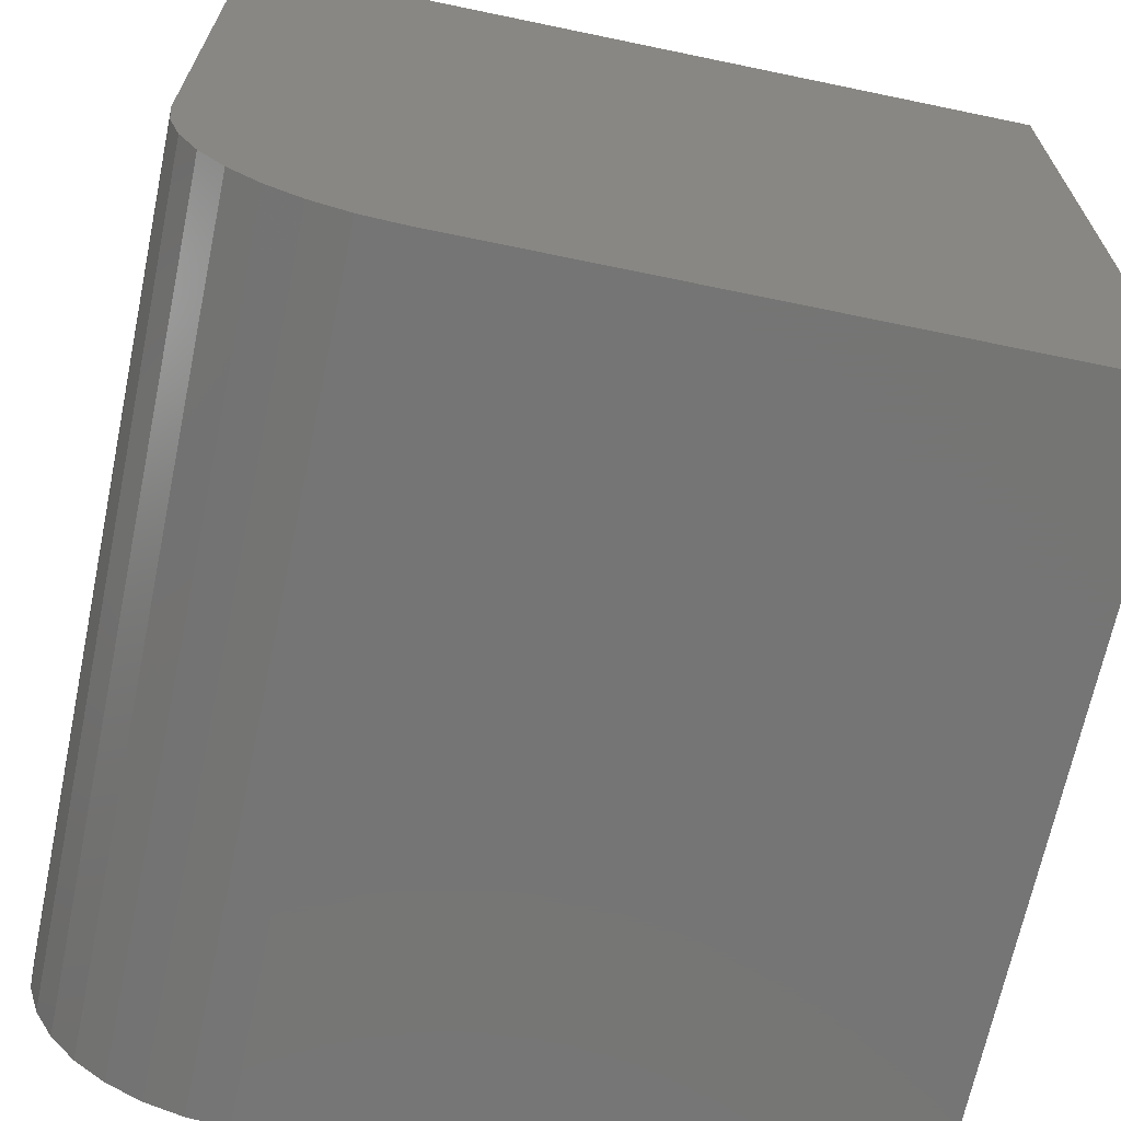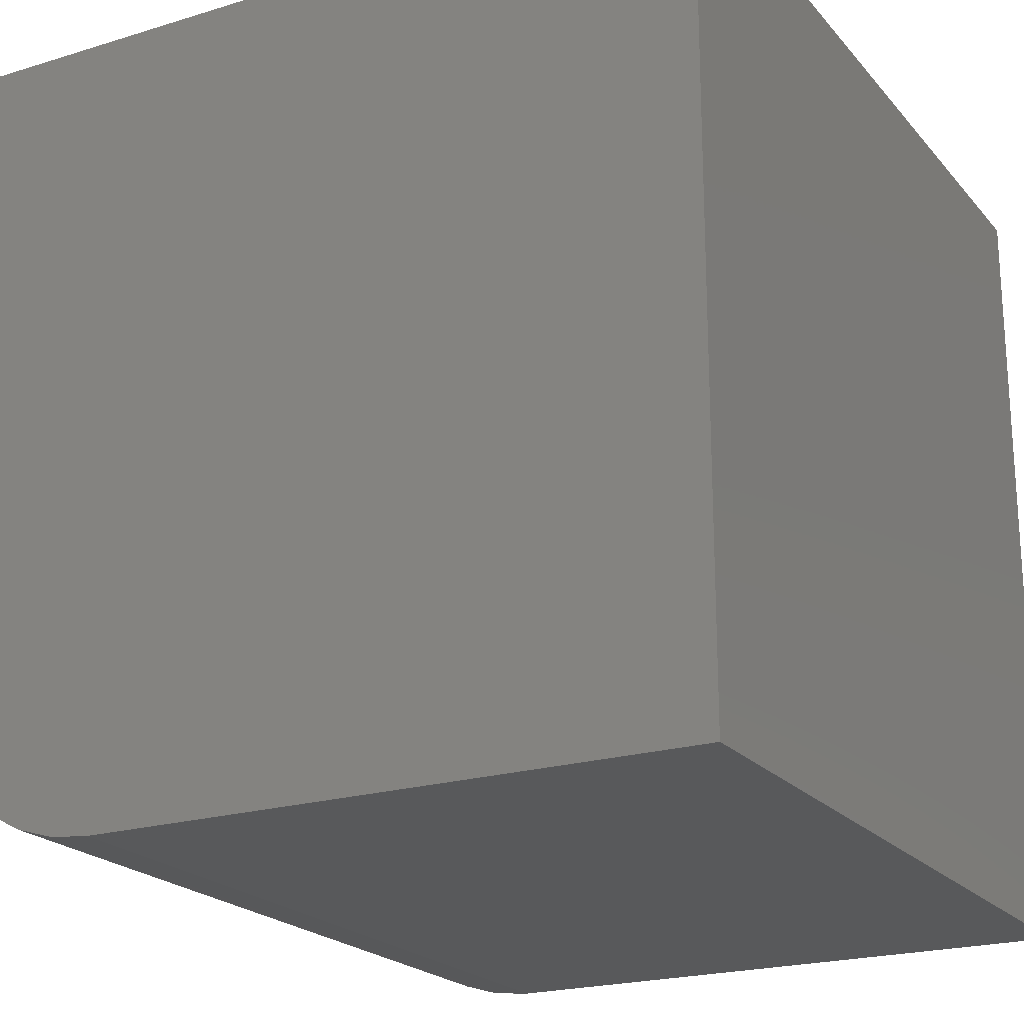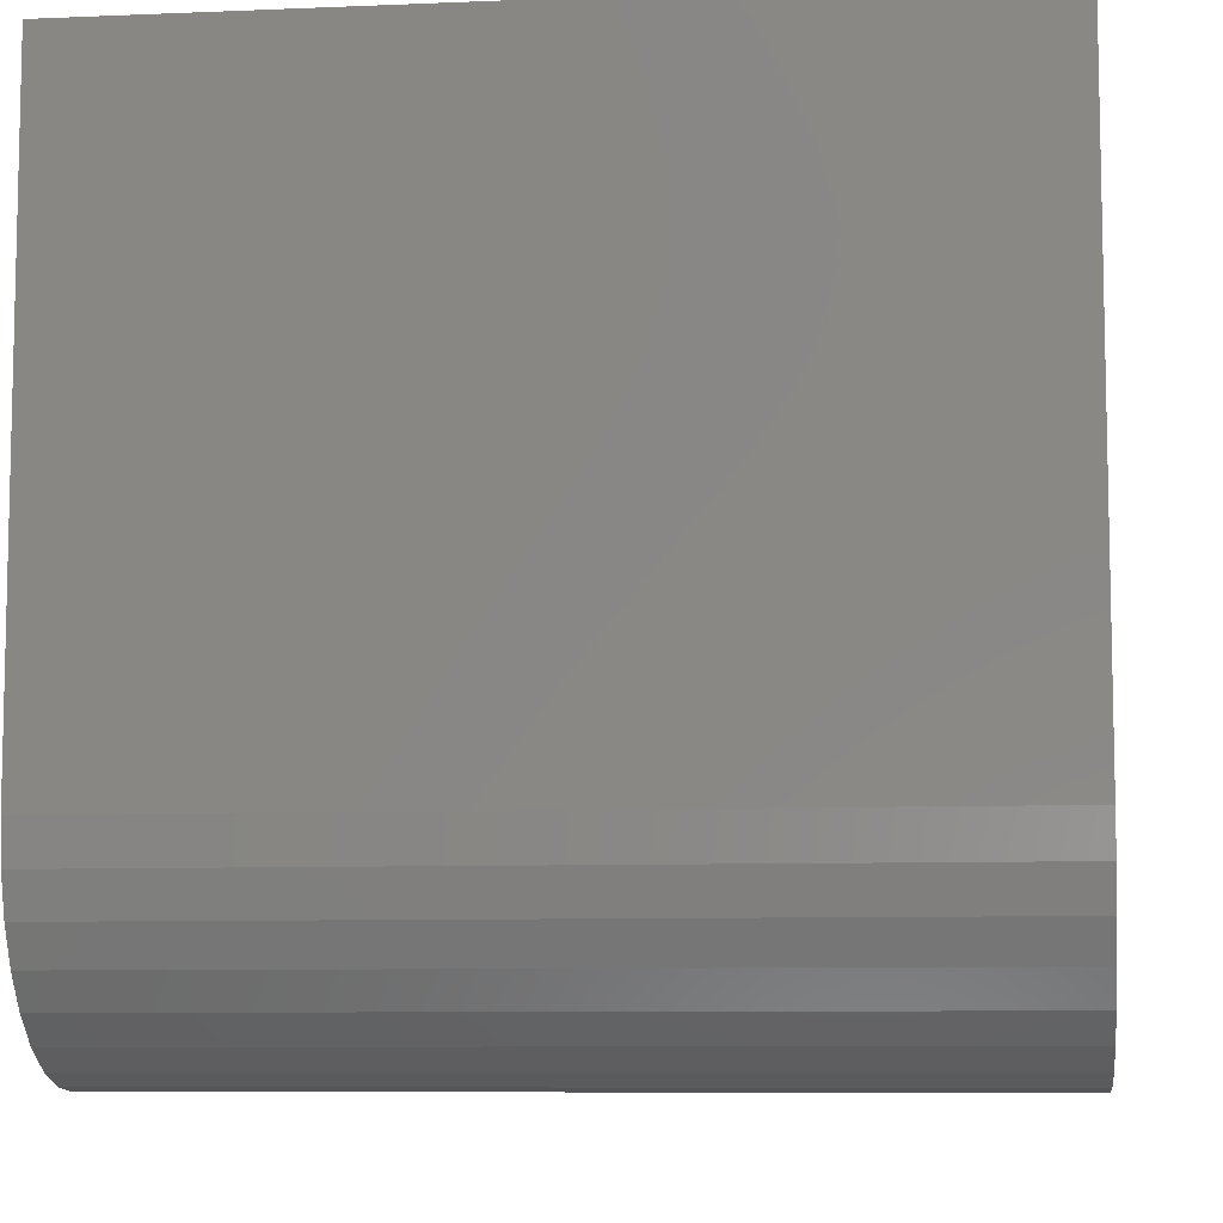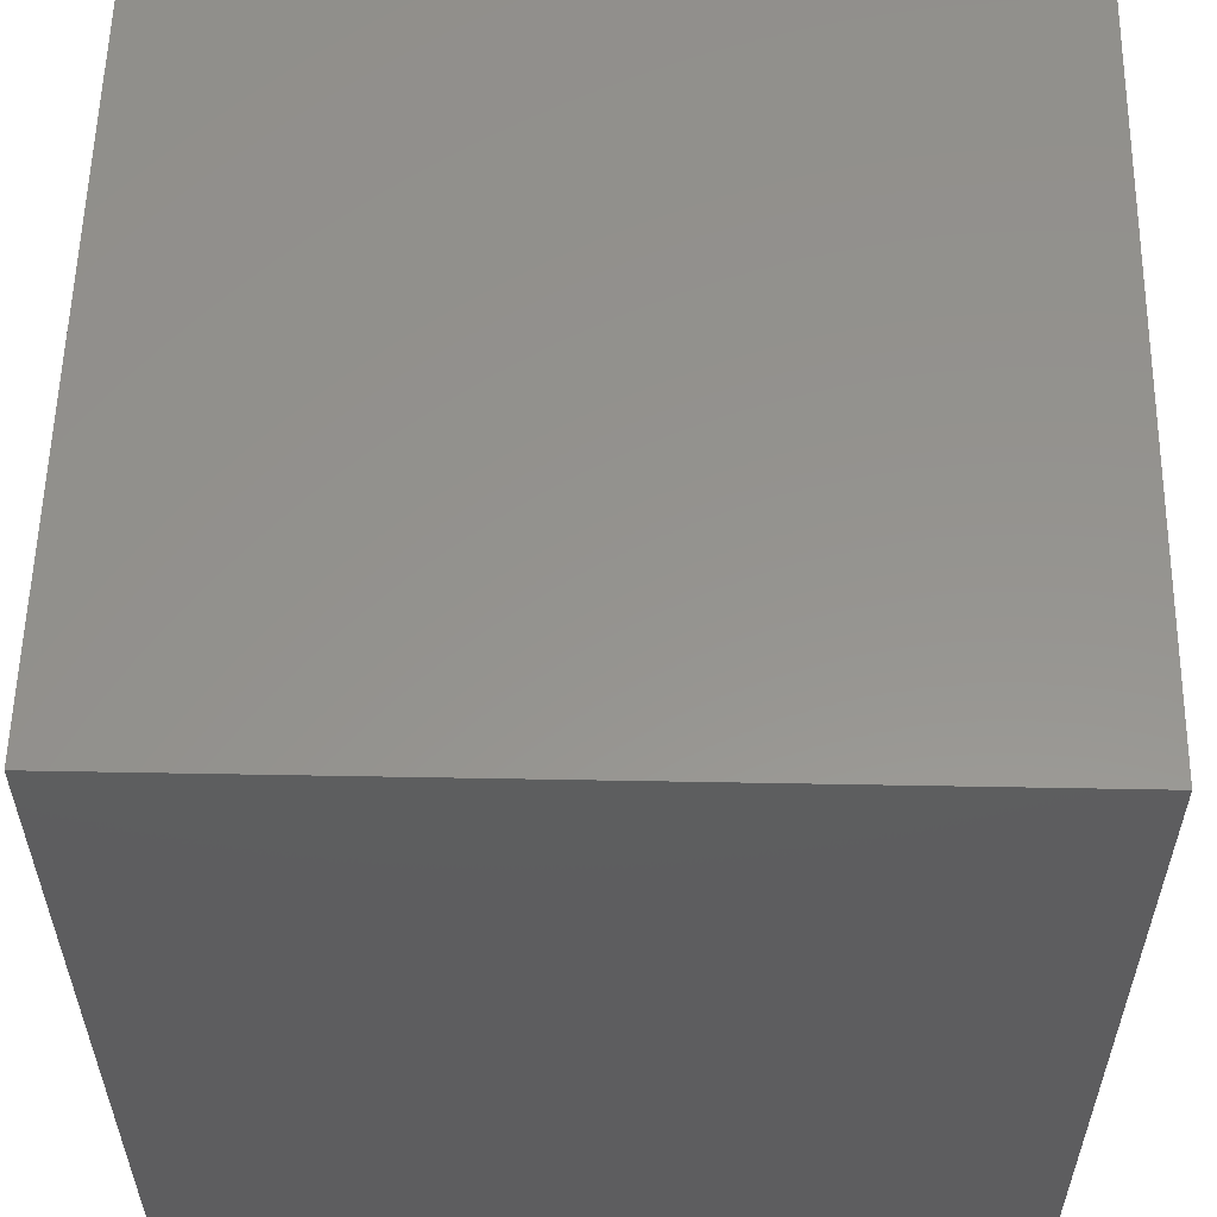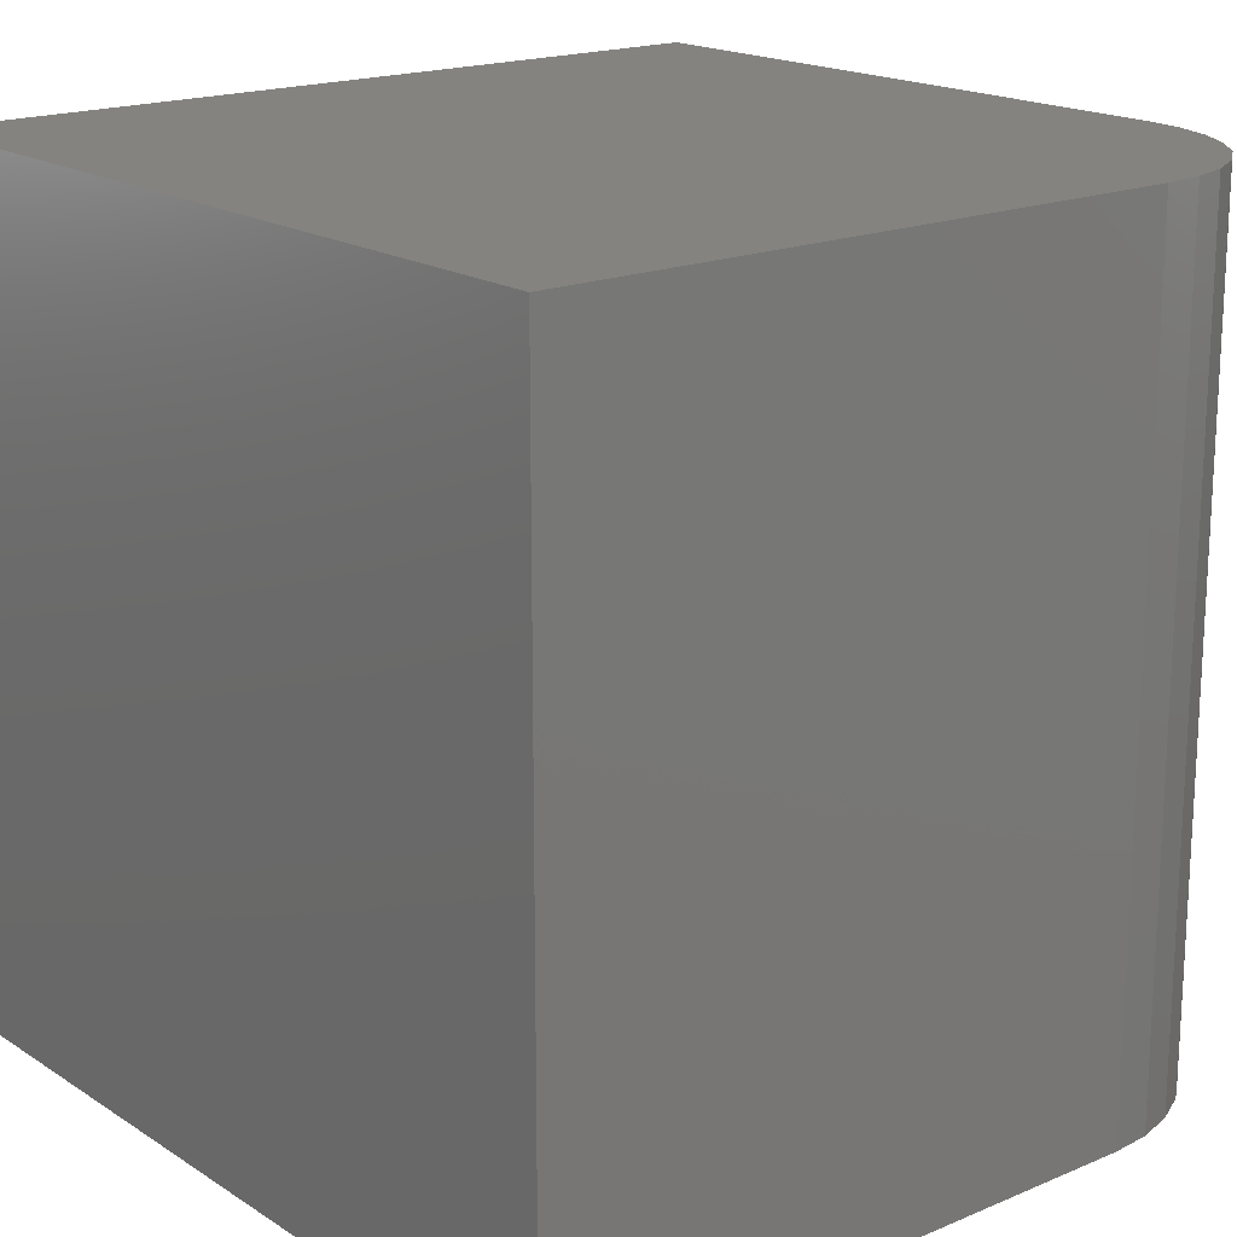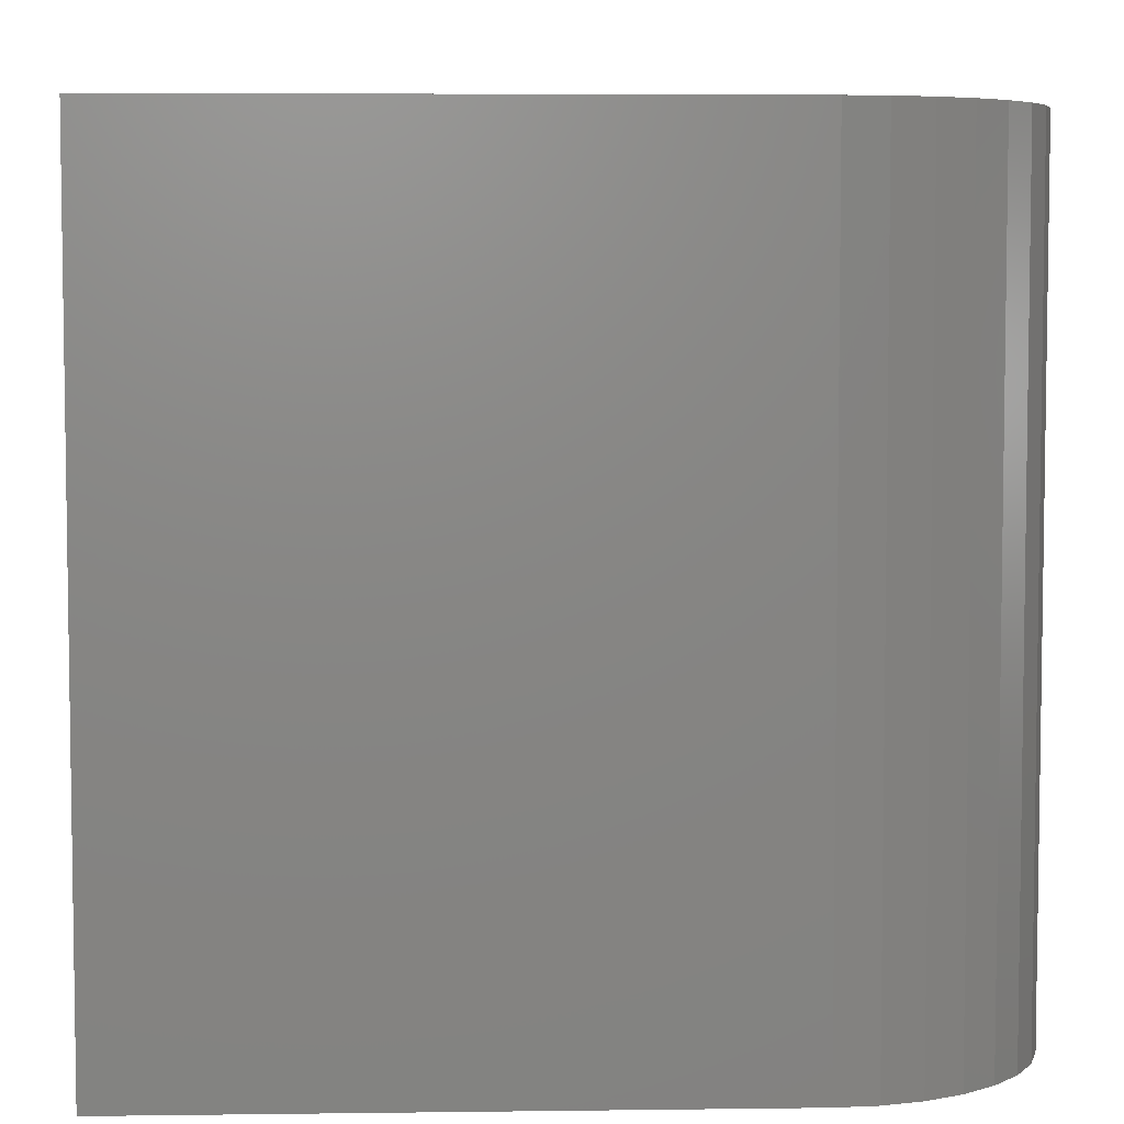
<metadata>
{"format":"stl","ext":"stl","renderer":"f3d","projection":"perspective","resolution":1024,"background":"white","views":[{"elev":-67.6,"azim":-11.8,"up":"+Y"},{"elev":-21.3,"azim":28.7,"up":"+Y"},{"elev":-8.2,"azim":-83.4,"up":"+Y"},{"elev":56.8,"azim":91.1,"up":"+Y"},{"elev":18.1,"azim":-129.3,"up":"+Z"},{"elev":5.5,"azim":-92.3,"up":"+Z"}]}
</metadata>
<code>
# stl→obj: 24 verts, 44 faces
v -0.09375 -0.1875 -0.1875
v 0.1875 -0.1875 -0.1875
v -0.09375 -0.1875 0.1875
v 0.1875 -0.1875 0.1875
v -0.1875 0.1875 0.1875
v -0.1875 0.1875 -0.1875
v -0.1875 -0.09375 0.1875
v -0.1875 -0.09375 -0.1875
v 0.1875 0.1875 0.1875
v -0.1857 -0.112 0.1875
v -0.1804 -0.1296 0.1875
v -0.1717 -0.1458 0.1875
v -0.16 -0.16 0.1875
v -0.1458 -0.1717 0.1875
v -0.1296 -0.1804 0.1875
v -0.112 -0.1857 0.1875
v -0.112 -0.1857 -0.1875
v -0.1296 -0.1804 -0.1875
v -0.1458 -0.1717 -0.1875
v -0.16 -0.16 -0.1875
v -0.1717 -0.1458 -0.1875
v -0.1804 -0.1296 -0.1875
v -0.1857 -0.112 -0.1875
v 0.1875 0.1875 -0.1875
f 1 2 3
f 3 2 4
f 5 6 7
f 7 6 8
f 4 9 5
f 4 5 7
f 4 7 10
f 4 10 11
f 4 11 12
f 4 12 13
f 4 13 14
f 4 14 15
f 4 15 16
f 4 16 3
f 2 1 17
f 2 17 18
f 2 18 19
f 2 19 20
f 2 20 21
f 2 21 22
f 2 22 23
f 2 23 8
f 2 8 6
f 2 6 24
f 7 8 10
f 10 8 23
f 10 23 11
f 11 23 22
f 11 22 12
f 12 22 21
f 12 21 13
f 13 21 20
f 13 20 14
f 14 20 19
f 14 19 15
f 15 19 18
f 15 18 16
f 16 18 17
f 16 17 3
f 3 17 1
f 6 5 24
f 24 5 9
f 24 9 2
f 2 9 4

</code>
